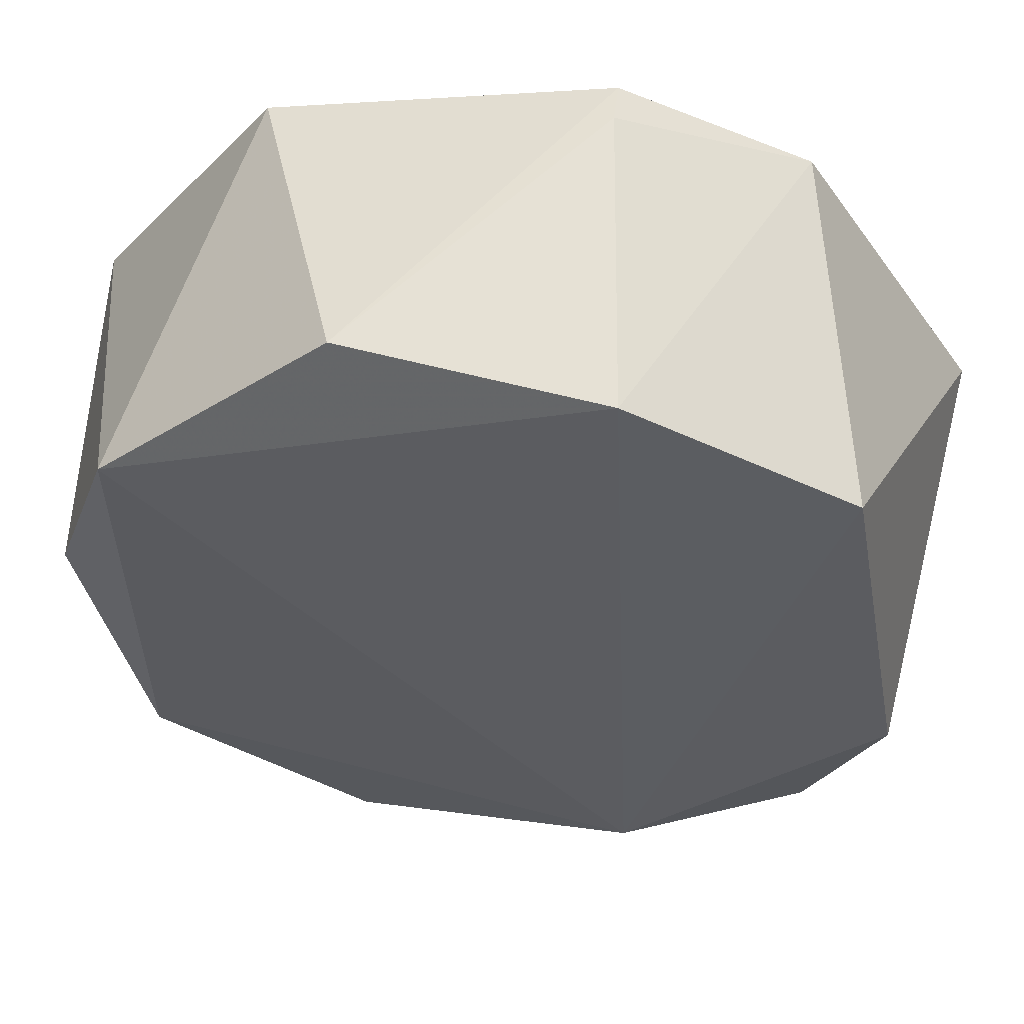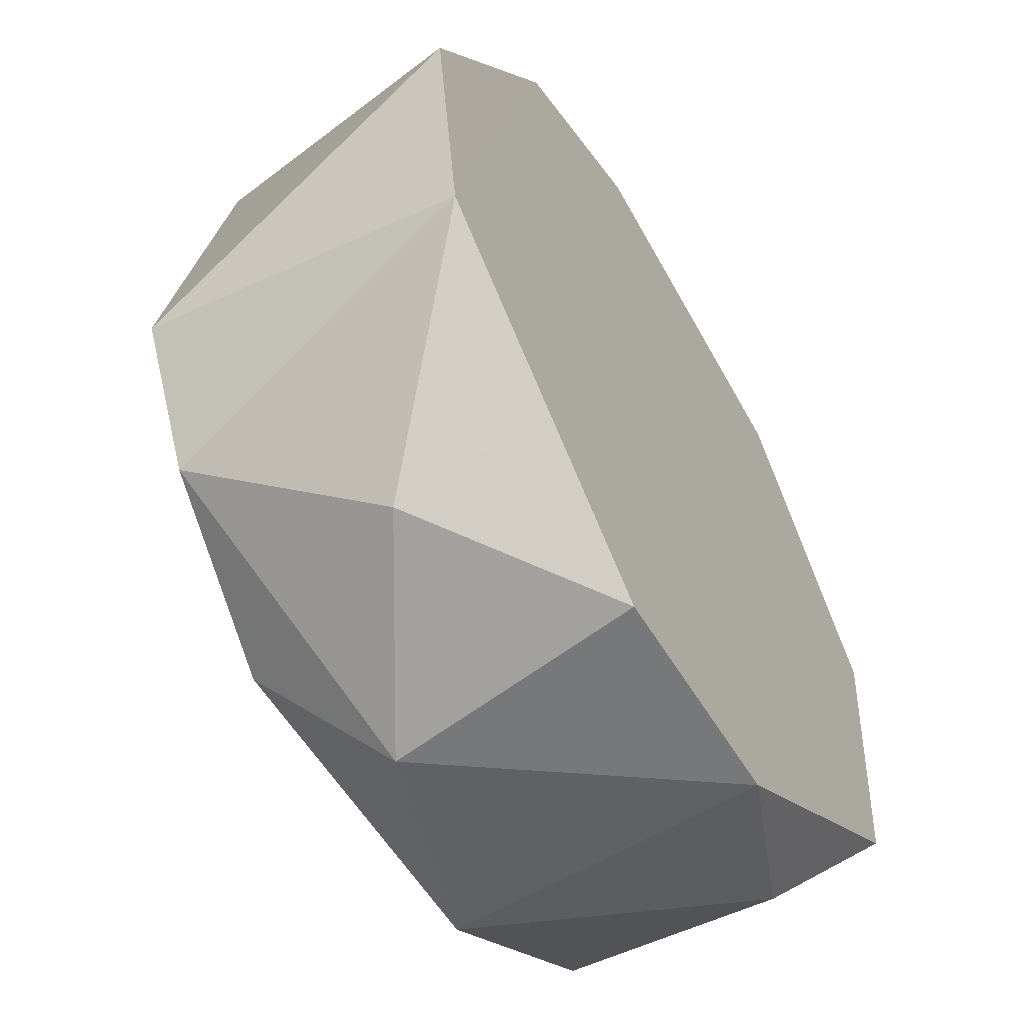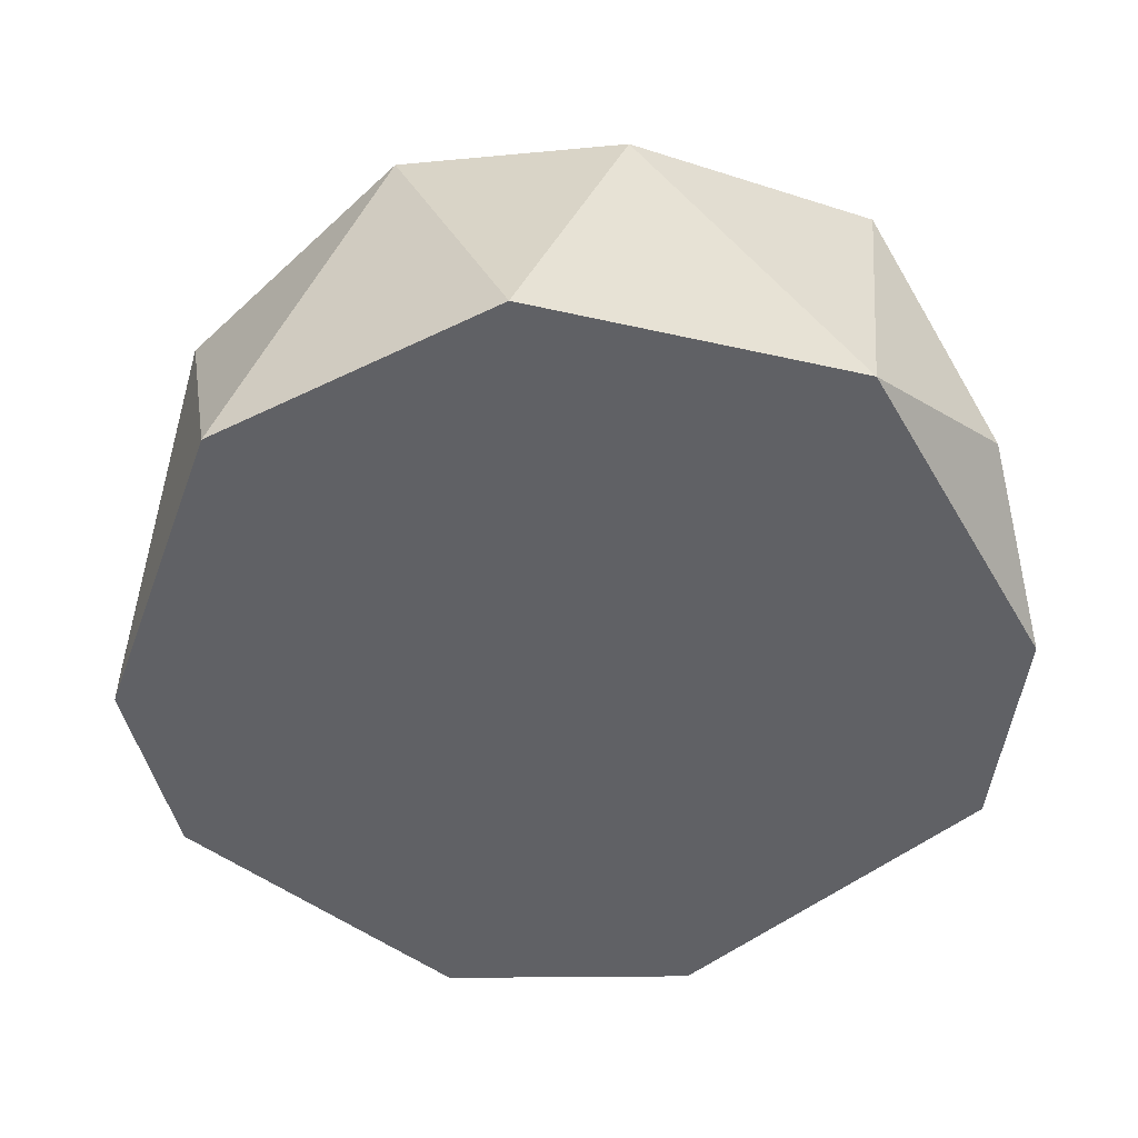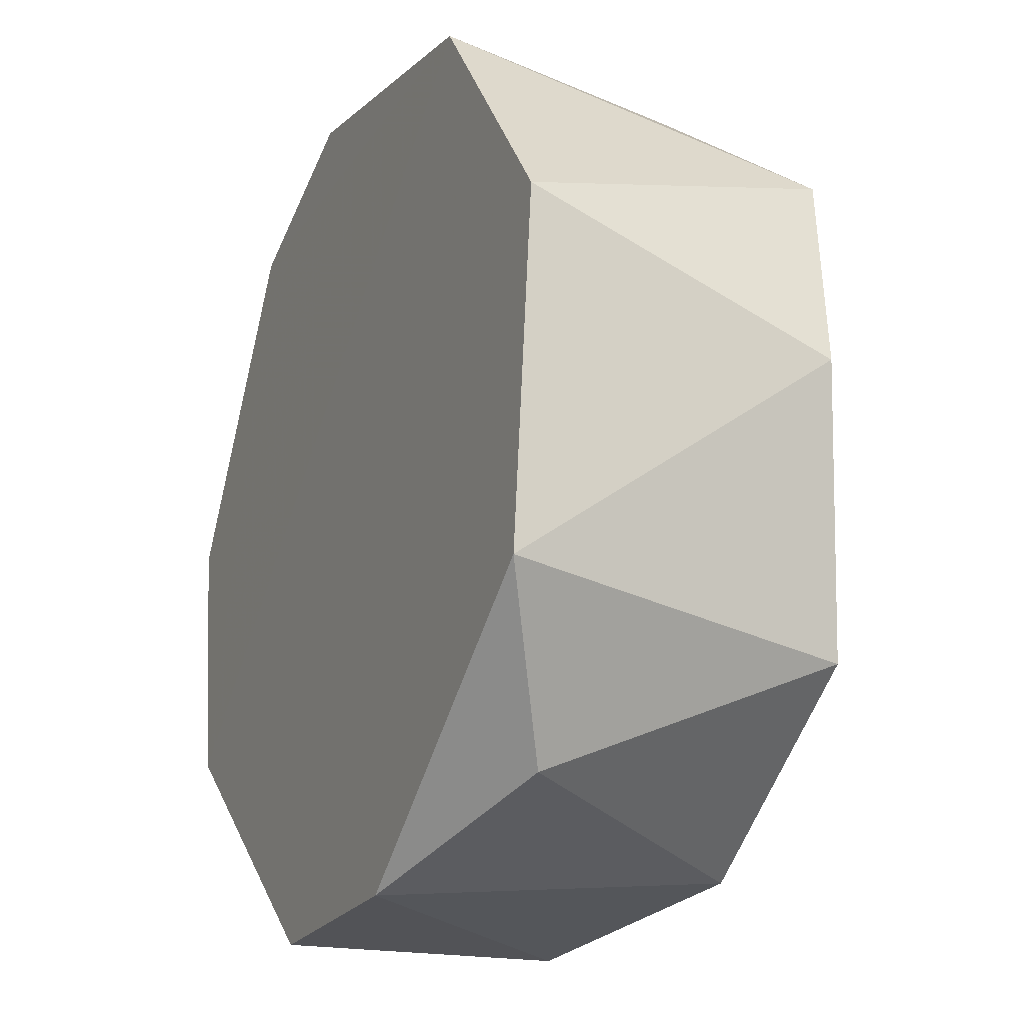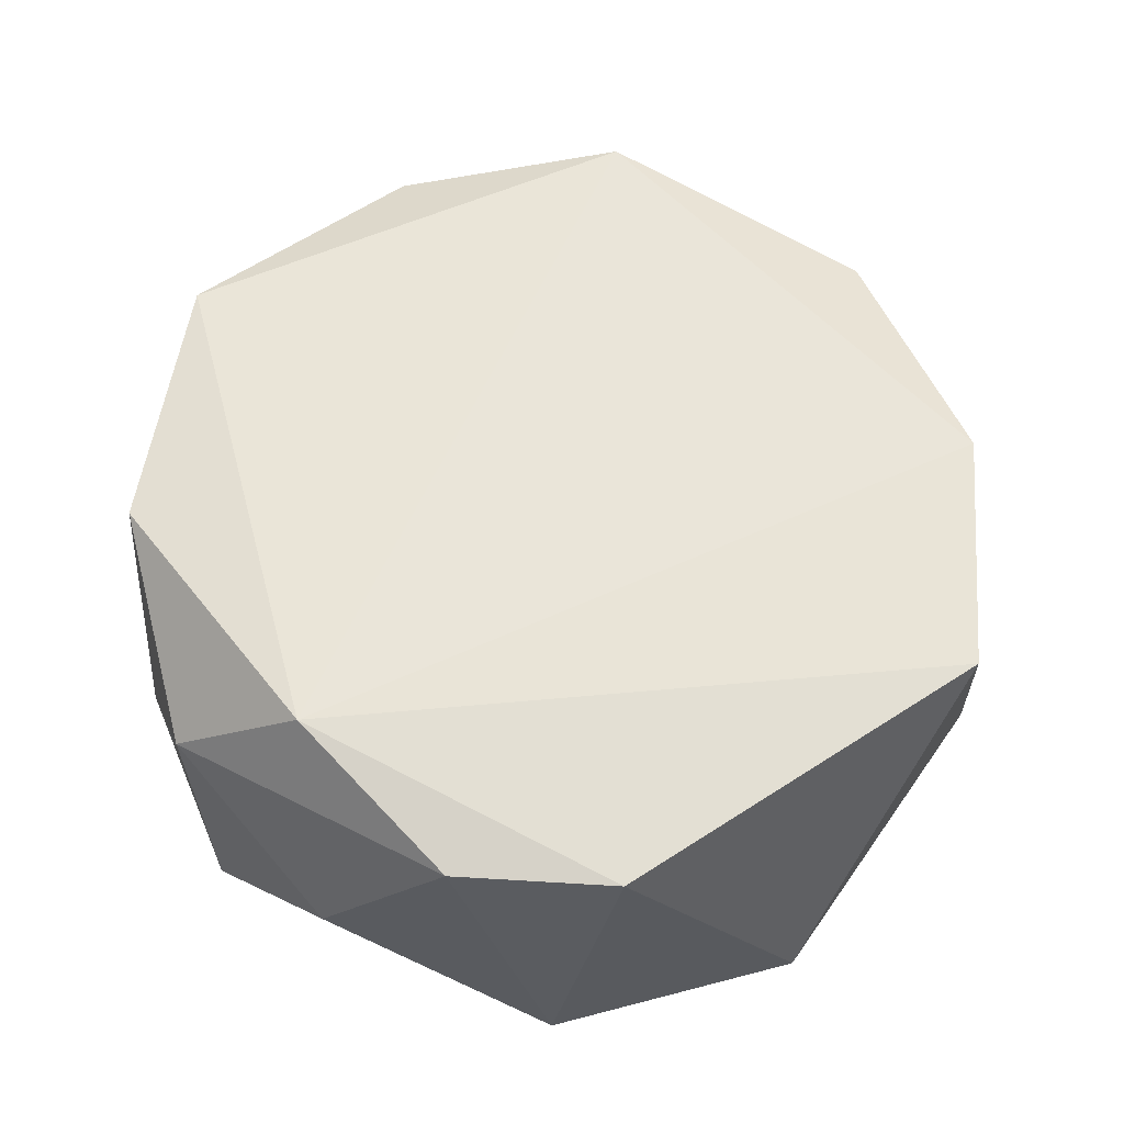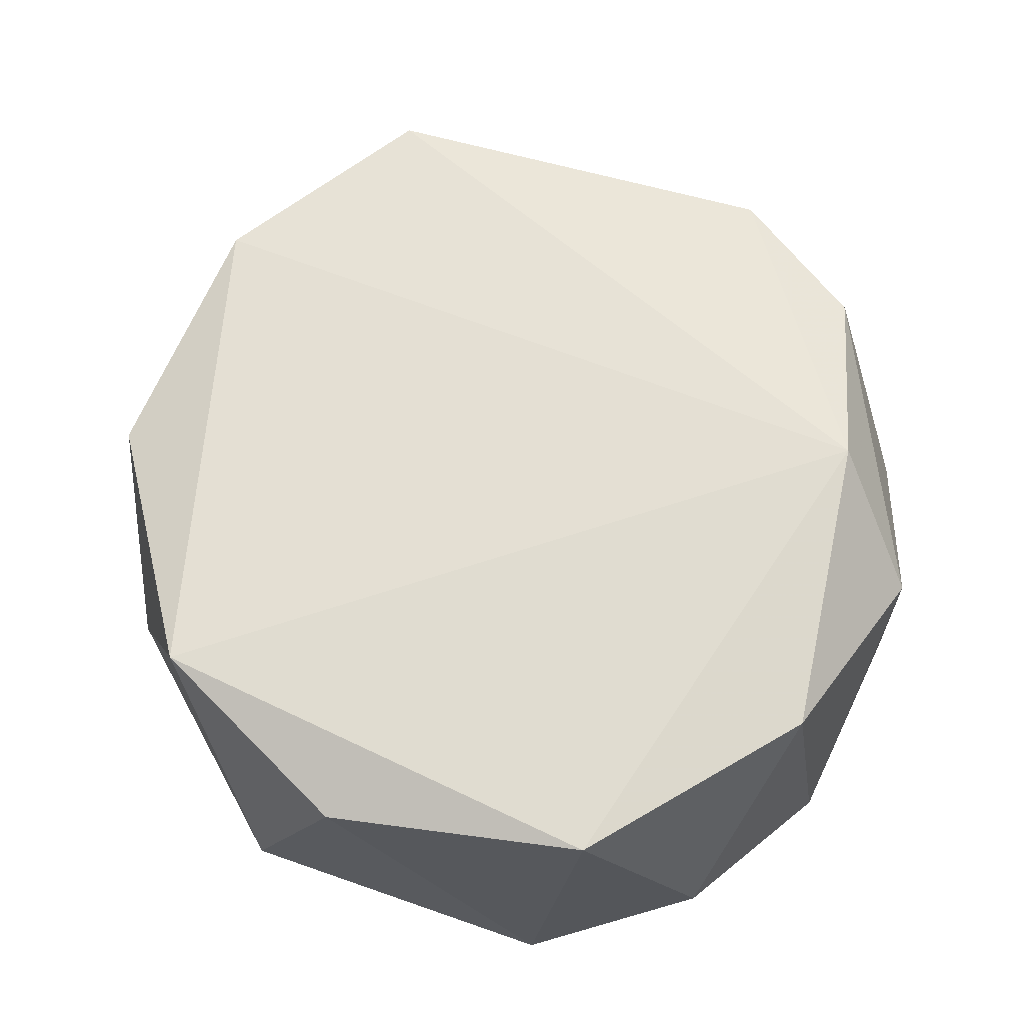
<metadata>
{"format":"obj","ext":"obj","renderer":"f3d","projection":"perspective","resolution":1024,"background":"white","views":[{"elev":56.7,"azim":7.5,"up":"+Y"},{"elev":-57.4,"azim":120.8,"up":"+Y"},{"elev":-50.4,"azim":-97.5,"up":"+Z"},{"elev":-22.4,"azim":-114.6,"up":"+Y"},{"elev":61.9,"azim":66.9,"up":"+Z"},{"elev":65.3,"azim":-64.2,"up":"+Z"}]}
</metadata>
<code>
v -0.02959 -0.02893 0.03923
v -0.02521 -0.01931 0.0388
v -0.02521 -0.01931 0.03836
v -0.02127 -0.02675 0.03836
v -0.02434 -0.02849 0.04274
v -0.03046 -0.02193 0.0423
v -0.02215 -0.02106 0.0423
v -0.03134 -0.02324 0.03836
v -0.03046 -0.02762 0.0423
v -0.02477 -0.02981 0.03836
v -0.02215 -0.02762 0.0423
v -0.02083 -0.02368 0.03836
v -0.02783 -0.01974 0.04186
v -0.02783 -0.02937 0.0423
v -0.02915 -0.02018 0.03836
v -0.0309 -0.02718 0.03836
v -0.02127 -0.02587 0.0423
v -0.02477 -0.01974 0.0423
v -0.03134 -0.02456 0.04186
v -0.02302 -0.02018 0.03836
v -0.02521 -0.02981 0.04142
v -0.0274 -0.02981 0.03836
v -0.02302 -0.02893 0.04011
f 11 5 21
f 18 7 20
f 2 18 20
f 12 4 20
f 15 3 20
f 7 12 20
f 5 14 21
f 4 15 20
f 21 14 22
f 4 11 23
f 14 1 22
f 15 4 22
f 8 15 22
f 16 8 22
f 1 16 22
f 10 21 22
f 10 4 23
f 3 2 20
f 11 21 23
f 4 10 22
f 16 9 19
f 4 12 17
f 9 6 19
f 21 10 23
f 5 6 9
f 2 3 13
f 9 1 14
f 5 9 14
f 8 6 15
f 13 3 15
f 6 13 15
f 1 9 16
f 7 5 17
f 11 4 17
f 5 11 17
f 12 7 17
f 6 5 18
f 5 7 18
f 2 13 18
f 13 6 18
f 6 8 19
f 8 16 19

</code>
